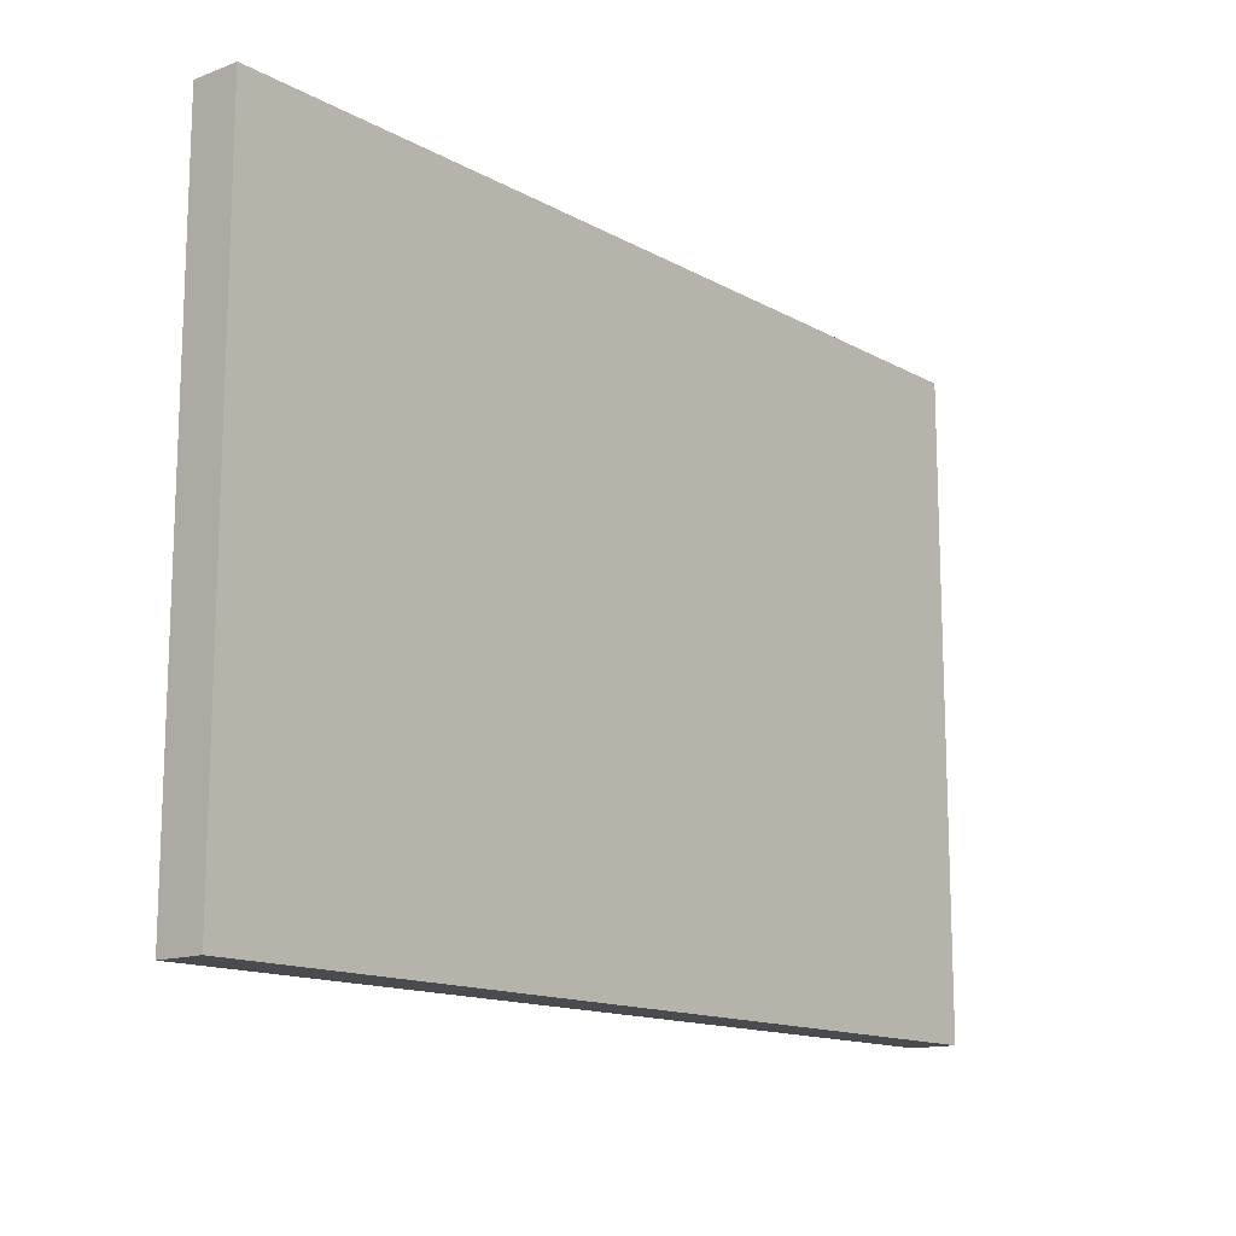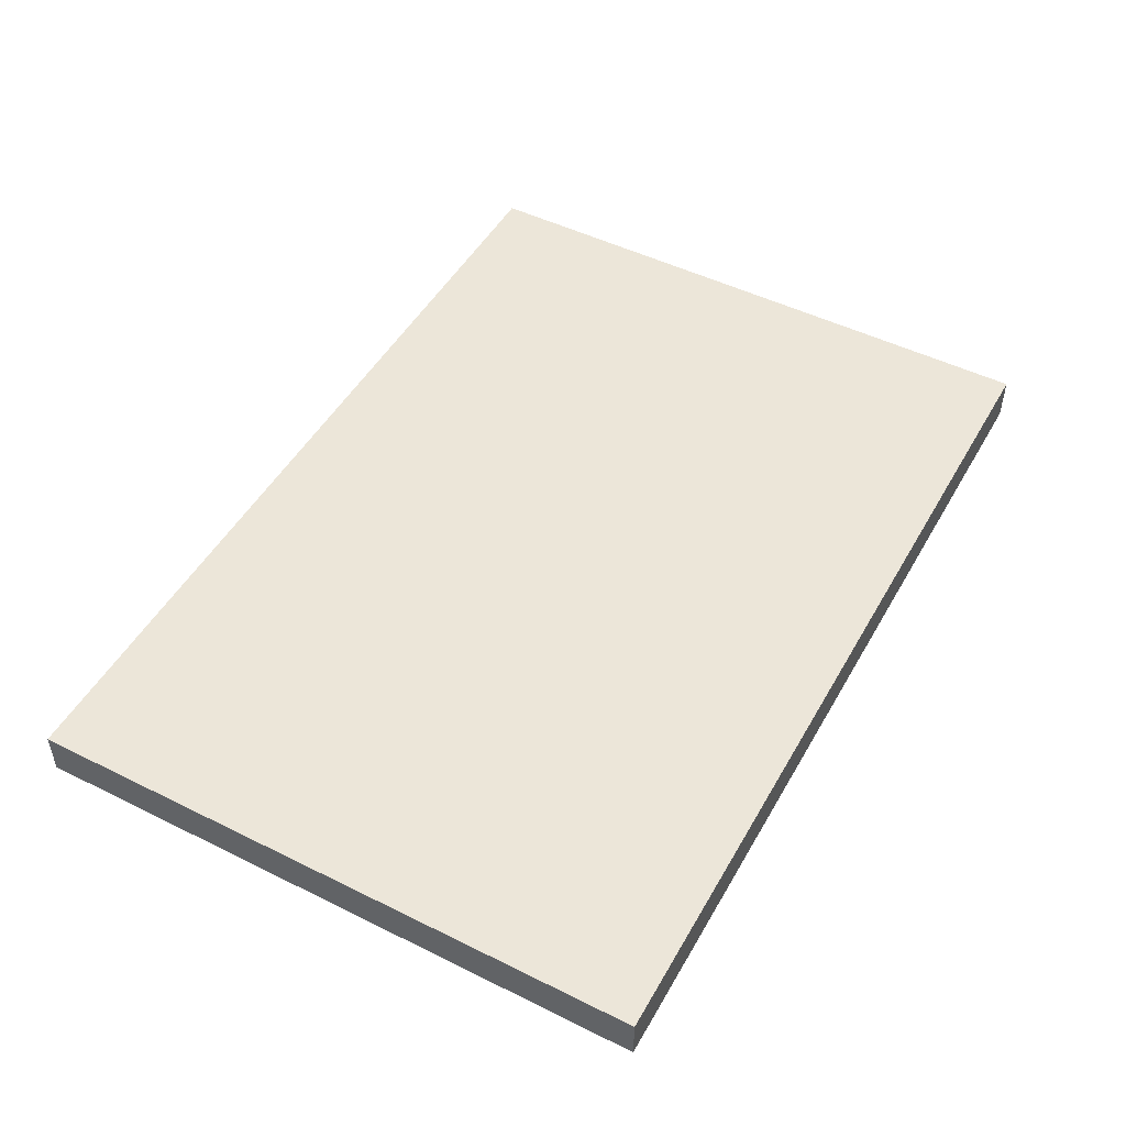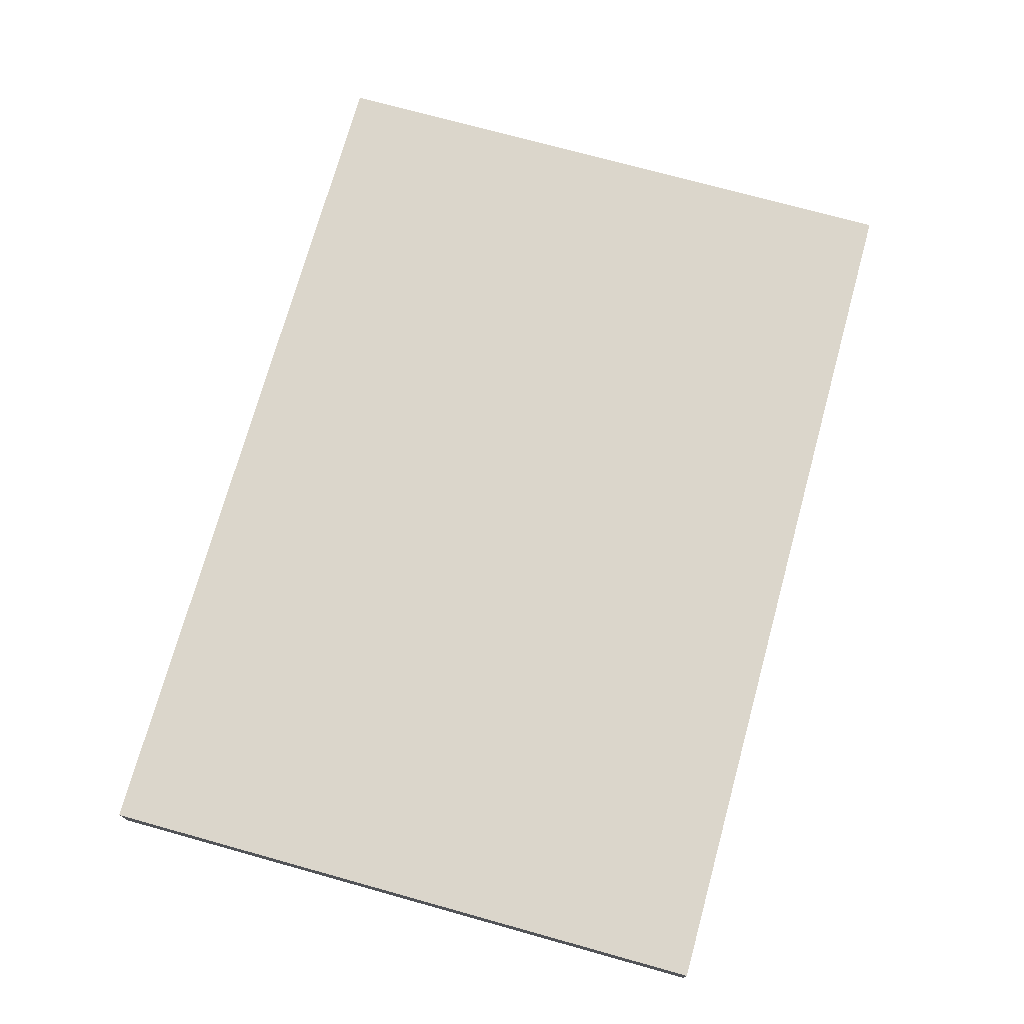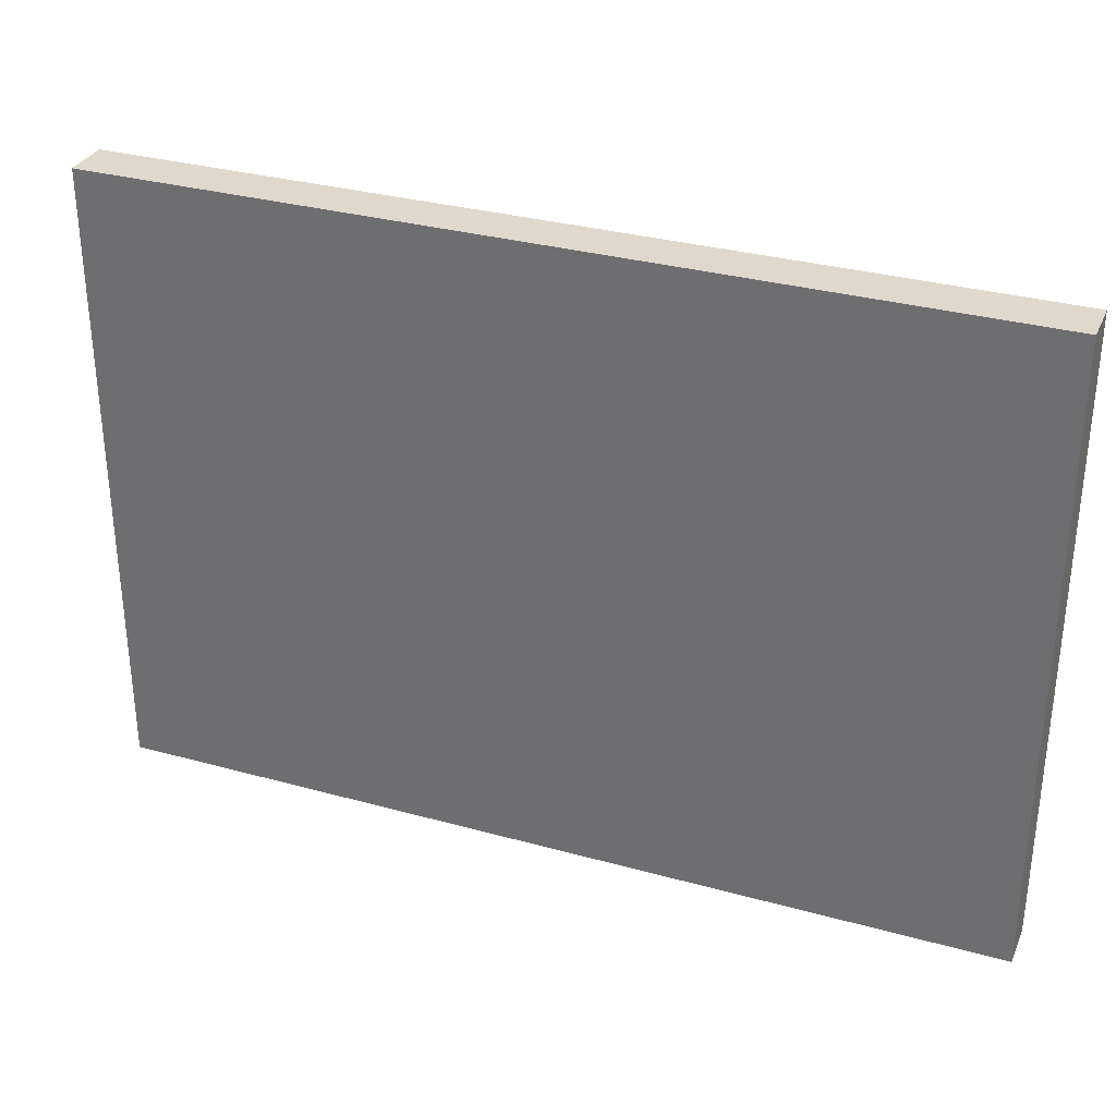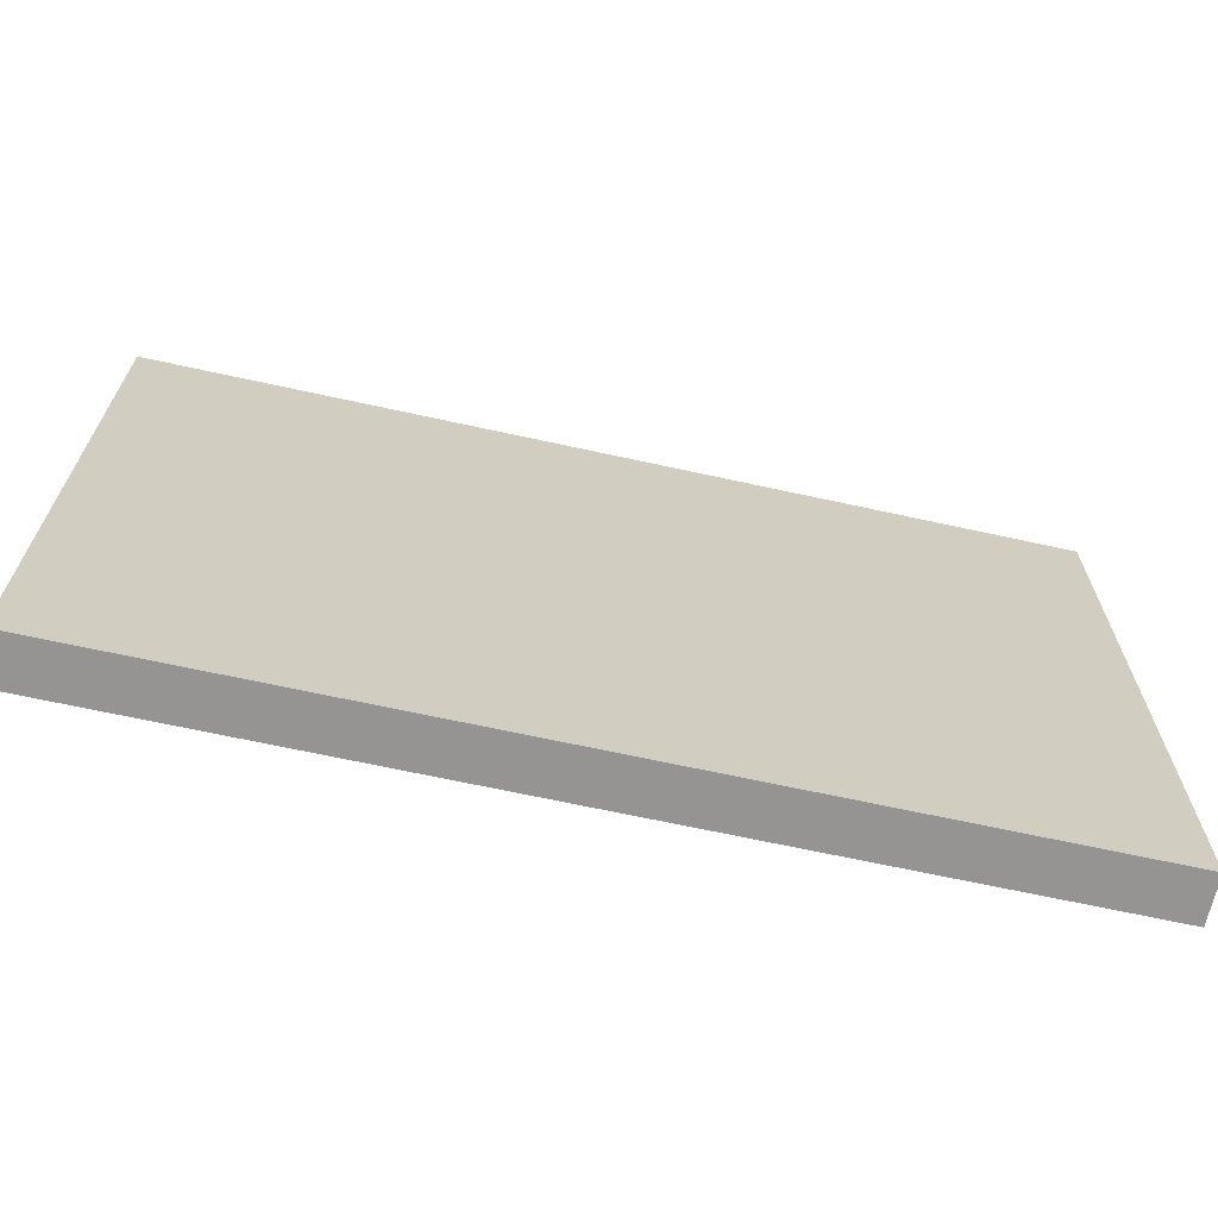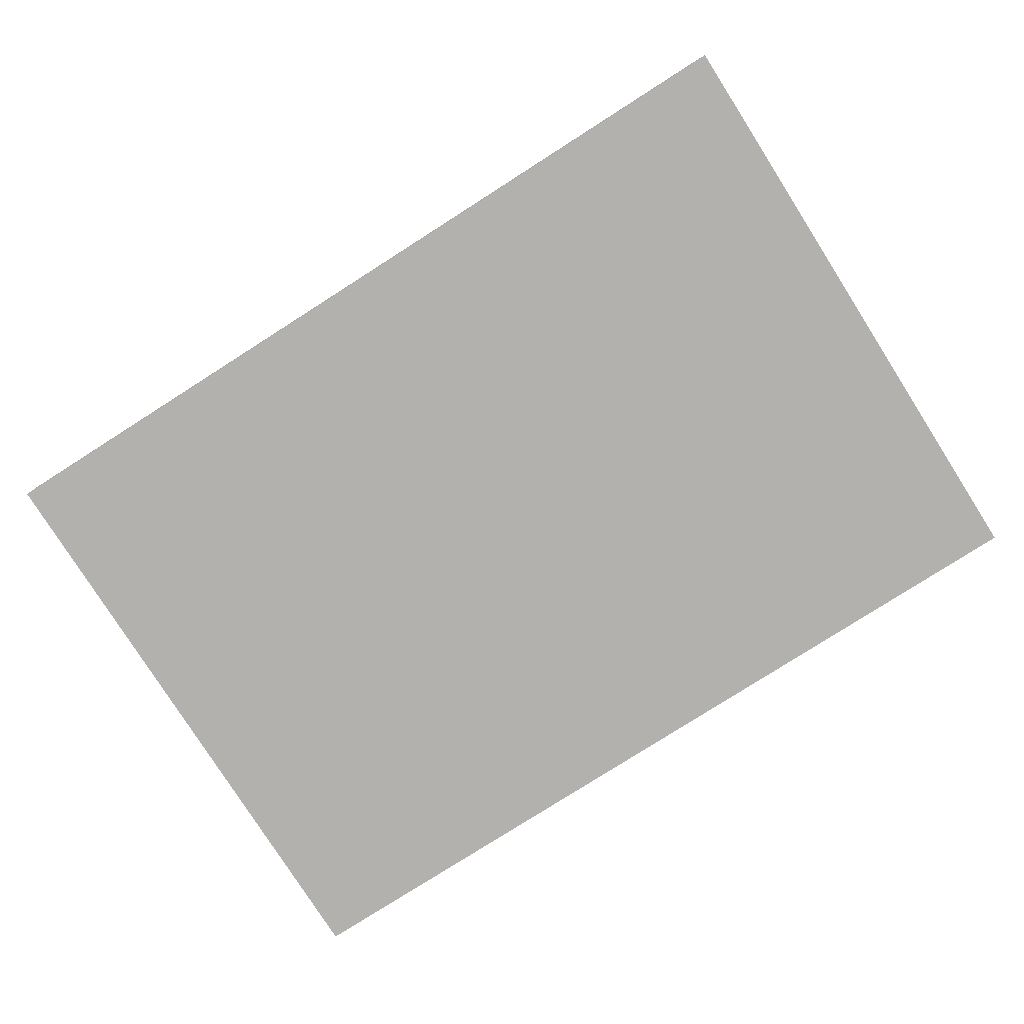
<metadata>
{"format":"obj","ext":"obj","renderer":"f3d","projection":"perspective","resolution":1024,"background":"white","views":[{"elev":-14.1,"azim":-50.2,"up":"+Z"},{"elev":49.3,"azim":-61.3,"up":"+Y"},{"elev":73.5,"azim":105.5,"up":"+Y"},{"elev":32.1,"azim":21.2,"up":"+Z"},{"elev":-67.2,"azim":-12.4,"up":"+Z"},{"elev":-79.2,"azim":-147.5,"up":"+Y"}]}
</metadata>
<code>
g pb_Mesh-359470
v -0 0 0
v -1.692 0 0
v -0 0.08721 0
v -1.692 0.08721 0
v -1.692 0 0
v -1.692 0 -1.191
v -1.692 0.08721 0
v -1.692 0.08721 -1.191
v -1.692 0 -1.191
v -1.421e-07 0 -1.191
v -1.692 0.08721 -1.191
v -1.421e-07 0.08721 -1.191
v -1.421e-07 0 -1.191
v -0 0 0
v -1.421e-07 0.08721 -1.191
v -0 0.08721 0
v -0 0.08721 0
v -1.692 0.08721 0
v -1.421e-07 0.08721 -1.191
v -1.692 0.08721 -1.191
v -1.421e-07 0 -1.191
v -1.692 0 -1.191
v -0 0 0
v -1.692 0 0
g pb_Mesh-359470_0
f 3 2 1
f 3 4 2
f 7 6 5
f 7 8 6
f 11 10 9
f 11 12 10
f 15 14 13
f 15 16 14
f 19 18 17
f 19 20 18
f 23 22 21
f 23 24 22

</code>
